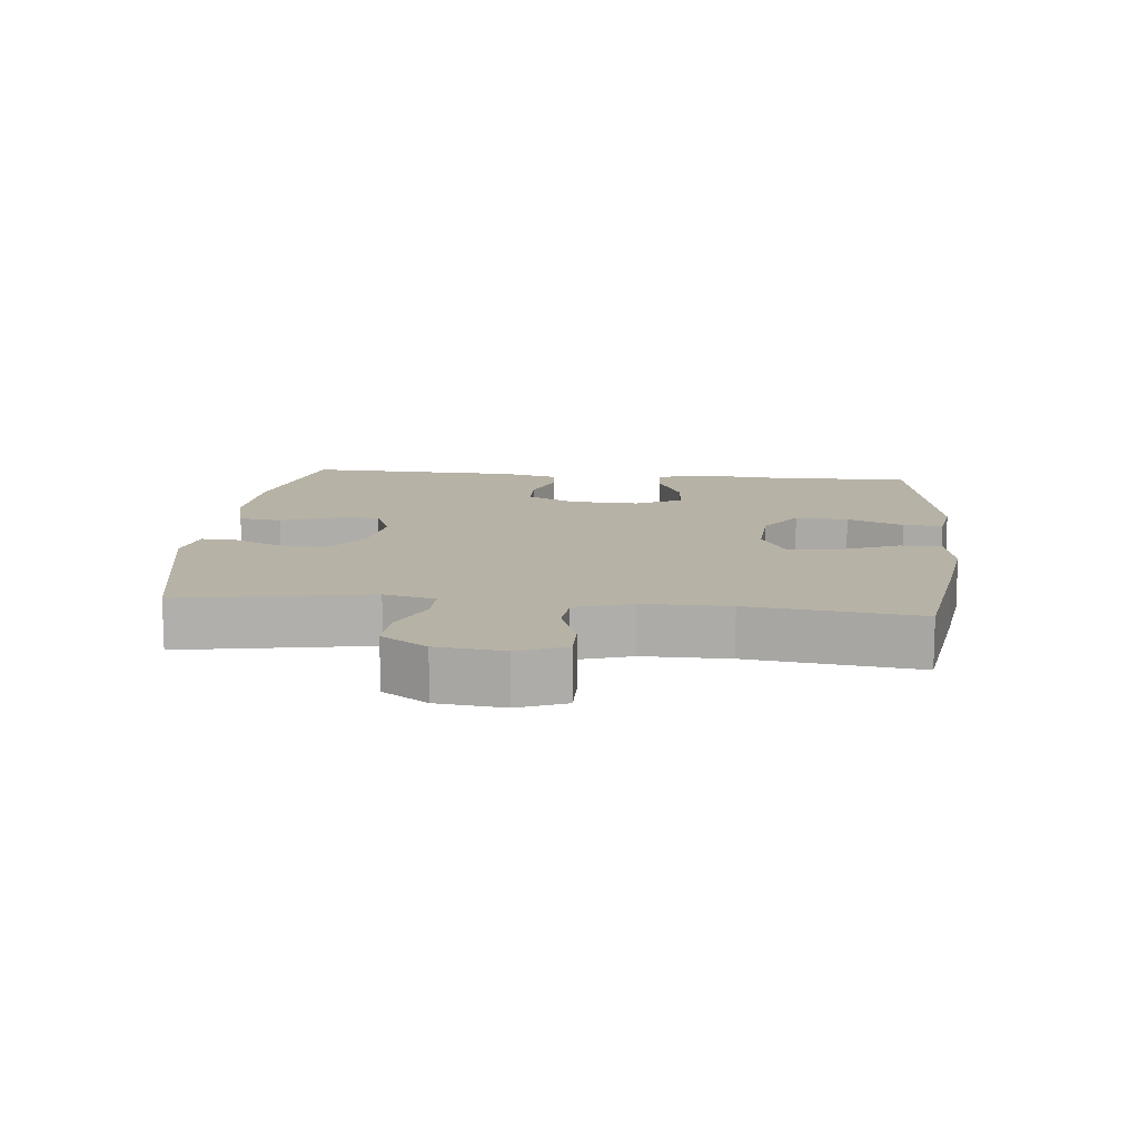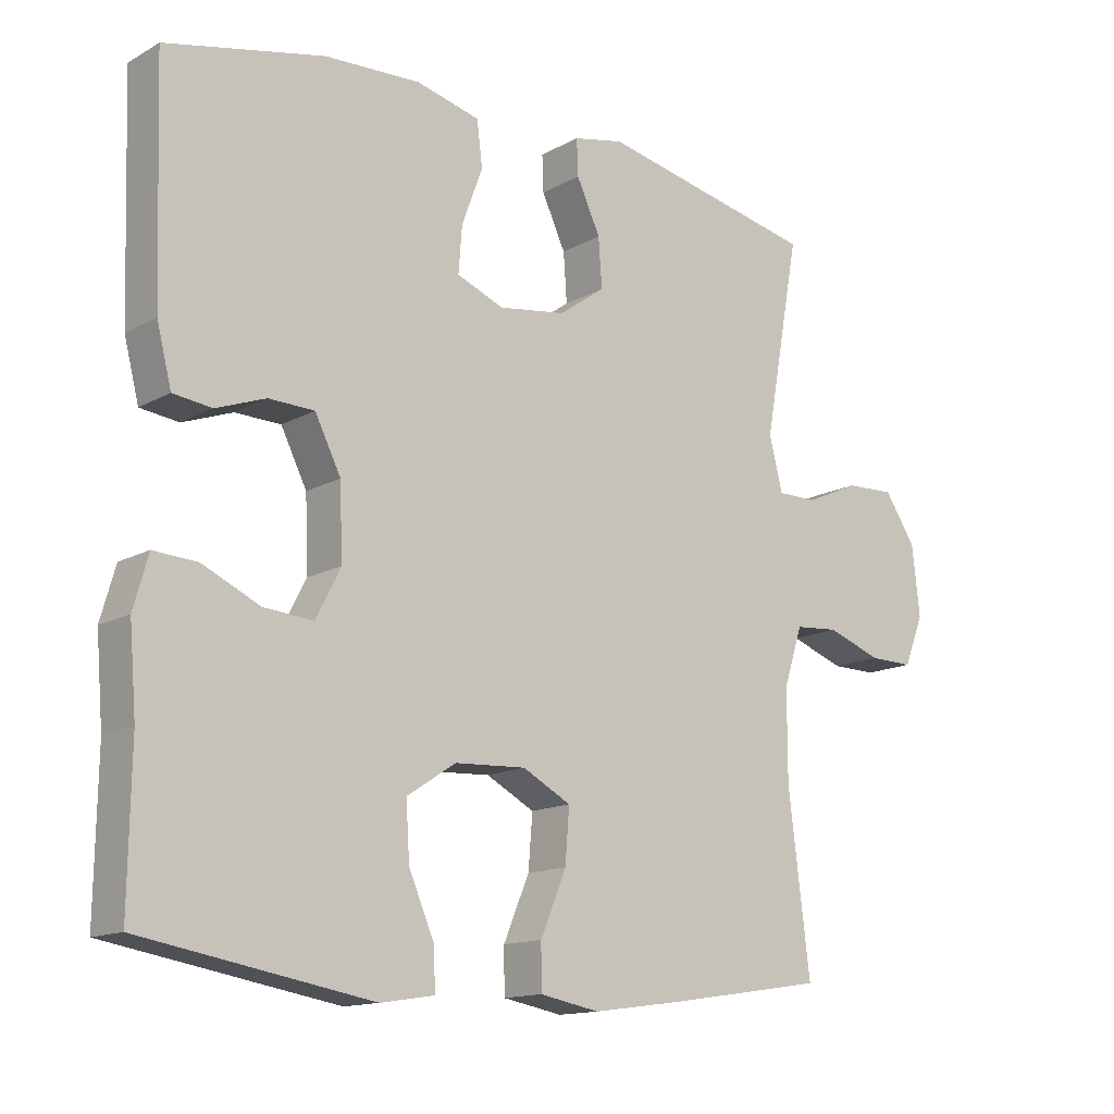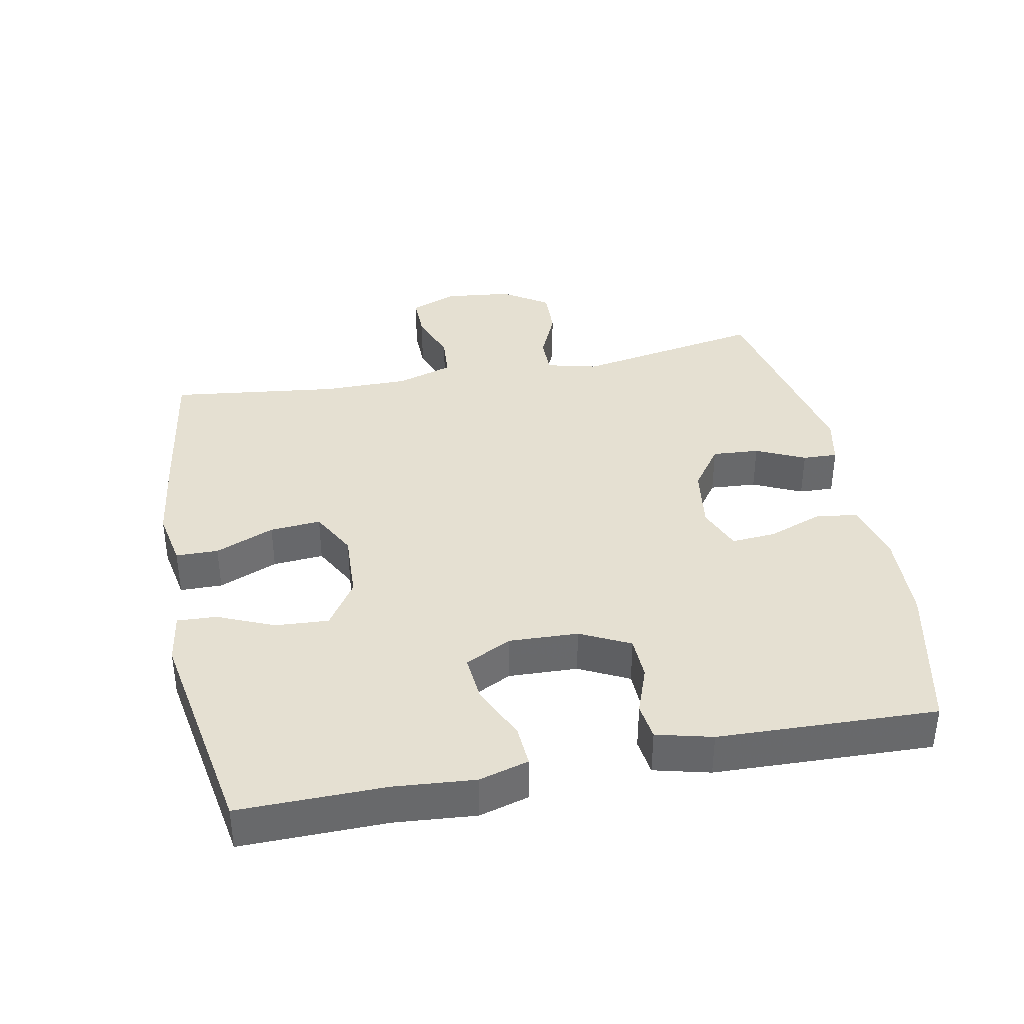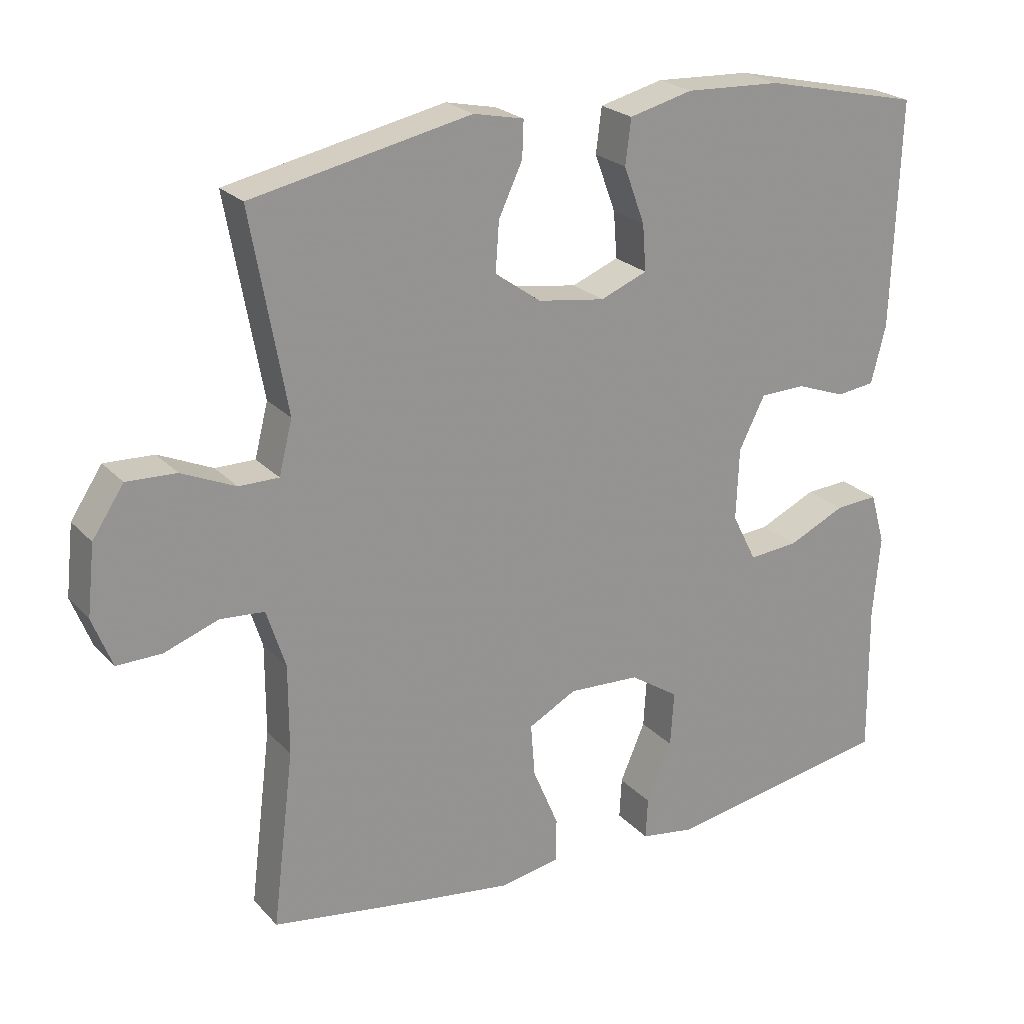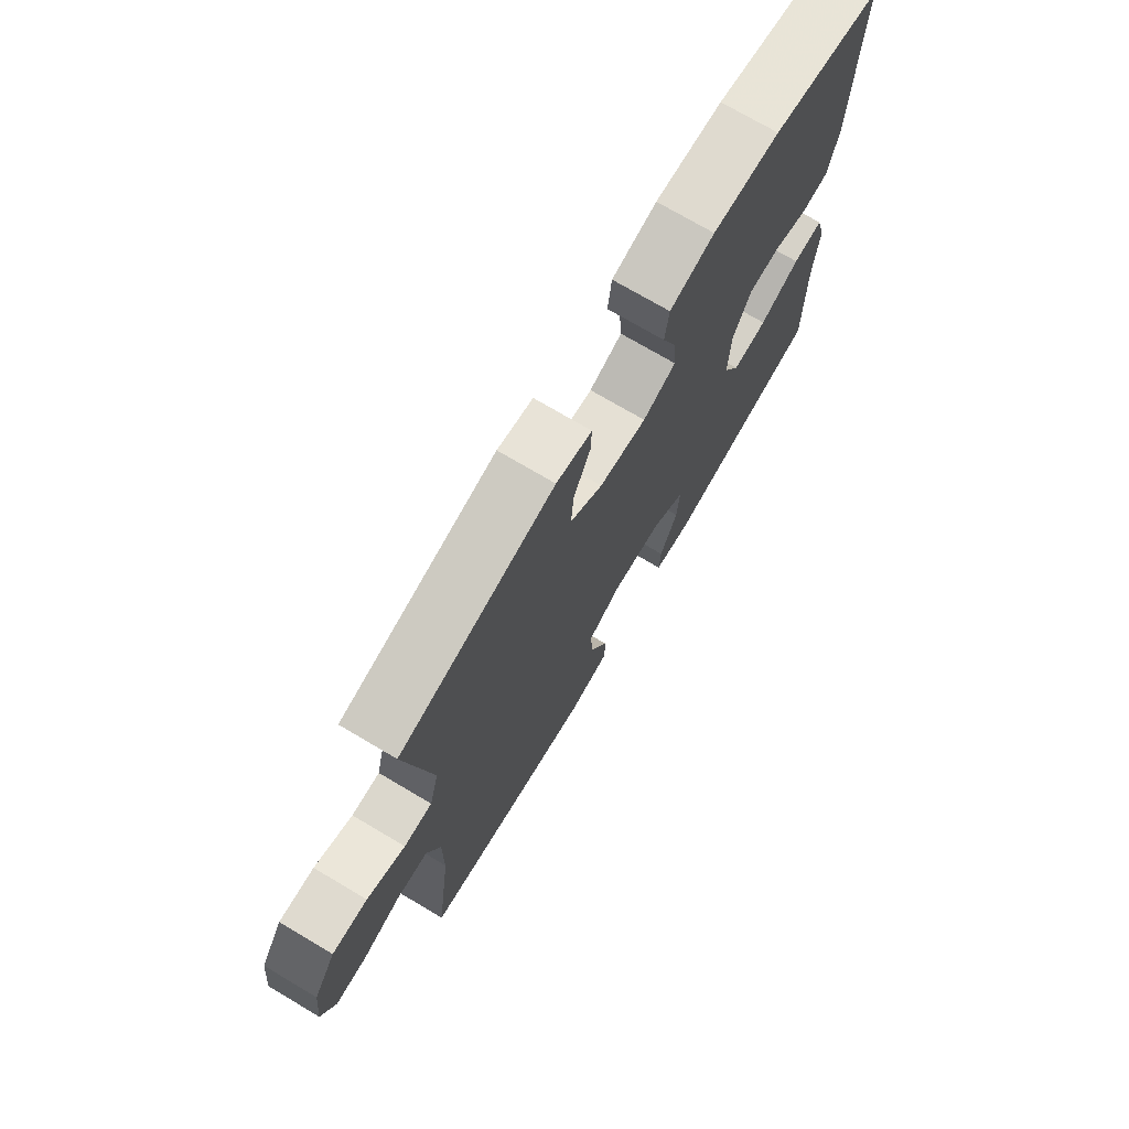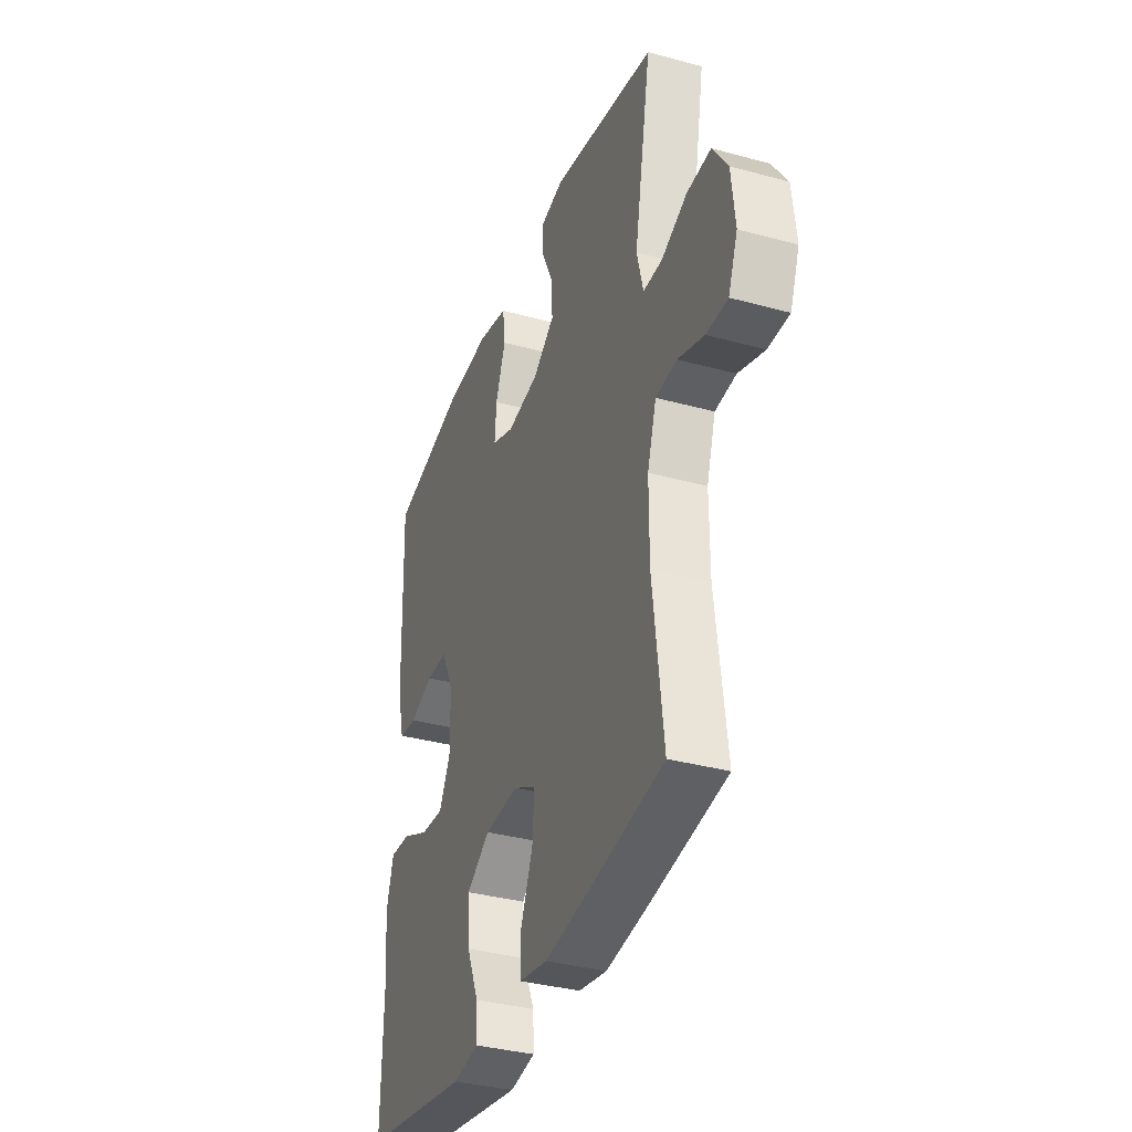
<metadata>
{"format":"obj","ext":"obj","renderer":"f3d","projection":"perspective","resolution":1024,"background":"white","views":[{"elev":12.3,"azim":95.9,"up":"+Y"},{"elev":-14.0,"azim":-39.5,"up":"+Z"},{"elev":37.8,"azim":-101.1,"up":"+Y"},{"elev":23.1,"azim":149.2,"up":"+Z"},{"elev":73.3,"azim":120.6,"up":"+Z"},{"elev":-35.5,"azim":70.1,"up":"+Z"}]}
</metadata>
<code>
v -0.5 0.07 0.5
v -0.274 0.07 0.55
v -0.137 0.07 0.556
v -0.046 0.07 0.533
v -0.038 0.07 0.469
v -0.068 0.07 0.388
v -0.073 0.07 0.322
v -0.006 0.07 0.295
v 0.09 0.07 0.309
v 0.156 0.07 0.356
v 0.151 0.07 0.426
v 0.117 0.07 0.499
v 0.115 0.07 0.551
v 0.187 0.07 0.566
v 0.5 0.07 0.5
v 0.449 0.07 0.218
v 0.468 0.07 0.142
v 0.525 0.07 0.142
v 0.602 0.07 0.176
v 0.673 0.07 0.179
v 0.718 0.07 0.111
v 0.729 0.07 0.011
v 0.701 0.07 -0.06
v 0.637 0.07 -0.059
v 0.559 0.07 -0.031
v 0.496 0.07 -0.036
v 0.469 0.07 -0.12
v 0.469 0.07 -0.248
v 0.5 0.07 -0.5
v 0.276 0.07 -0.534
v 0.144 0.07 -0.552
v 0.059 0.07 -0.536
v 0.058 0.07 -0.473
v 0.095 0.07 -0.385
v 0.101 0.07 -0.309
v 0.032 0.07 -0.272
v -0.07 0.07 -0.277
v -0.14 0.07 -0.323
v -0.135 0.07 -0.402
v -0.099 0.07 -0.486
v -0.096 0.07 -0.545
v -0.173 0.07 -0.557
v -0.5 0.07 -0.5
v -0.497 0.07 -0.283
v -0.507 0.07 -0.163
v -0.486 0.07 -0.089
v -0.424 0.07 -0.093
v -0.342 0.07 -0.131
v -0.271 0.07 -0.137
v -0.236 0.07 -0.068
v -0.24 0.07 0.035
v -0.277 0.07 0.109
v -0.342 0.07 0.111
v -0.413 0.07 0.085
v -0.468 0.07 0.092
v -0.489 0.07 0.175
v -0.5 0 0.5
v -0.274 0 0.55
v -0.137 0 0.556
v -0.046 0 0.533
v -0.038 0 0.469
v -0.068 0 0.388
v -0.073 0 0.322
v -0.006 0 0.295
v 0.09 0 0.309
v 0.156 0 0.356
v 0.151 0 0.426
v 0.117 0 0.499
v 0.115 0 0.551
v 0.187 0 0.566
v 0.5 0 0.5
v 0.449 0 0.218
v 0.468 0 0.142
v 0.525 0 0.142
v 0.602 0 0.176
v 0.673 0 0.179
v 0.718 0 0.111
v 0.729 0 0.011
v 0.701 0 -0.06
v 0.637 0 -0.059
v 0.559 0 -0.031
v 0.496 0 -0.036
v 0.469 0 -0.12
v 0.469 0 -0.248
v 0.5 0 -0.5
v 0.276 0 -0.534
v 0.144 0 -0.552
v 0.059 0 -0.536
v 0.058 0 -0.473
v 0.095 0 -0.385
v 0.101 0 -0.309
v 0.032 0 -0.272
v -0.07 0 -0.277
v -0.14 0 -0.323
v -0.135 0 -0.402
v -0.099 0 -0.486
v -0.096 0 -0.545
v -0.173 0 -0.557
v -0.5 0 -0.5
v -0.497 0 -0.283
v -0.507 0 -0.163
v -0.486 0 -0.089
v -0.424 0 -0.093
v -0.342 0 -0.131
v -0.271 0 -0.137
v -0.236 0 -0.068
v -0.24 0 0.035
v -0.277 0 0.109
v -0.342 0 0.111
v -0.413 0 0.085
v -0.468 0 0.092
v -0.489 0 0.175
f 4 5 6
f 3 4 6
f 2 3 6
f 1 2 6
f 56 1 6
f 55 56 6
f 54 55 6
f 53 54 6
f 52 53 6 7
f 51 52 7 8
f 50 51 8 9
f 49 50 9 10
f 46 47 48
f 45 46 48
f 44 45 48
f 44 48 49
f 43 44 49
f 42 43 49
f 41 42 49
f 40 41 49
f 39 40 49
f 38 39 49
f 37 38 49 10
f 32 33 34
f 31 32 34
f 30 31 34
f 29 30 34
f 28 29 34
f 27 28 34 35
f 26 27 35 36
f 23 24 25
f 22 23 25
f 21 22 25
f 20 21 25
f 19 20 25
f 18 19 25
f 17 18 25 26
f 36 37 10
f 26 36 10
f 17 26 10
f 16 17 10
f 14 15 16
f 13 14 16
f 12 13 16
f 11 12 16
f 10 11 16
f 62 61 60
f 62 60 59
f 62 59 58
f 62 58 57
f 62 57 112
f 62 112 111
f 62 111 110
f 62 110 109
f 63 62 109 108
f 64 63 108 107
f 65 64 107 106
f 66 65 106 105
f 104 103 102
f 104 102 101
f 104 101 100
f 105 104 100
f 105 100 99
f 105 99 98
f 105 98 97
f 105 97 96
f 105 96 95
f 105 95 94
f 66 105 94 93
f 90 89 88
f 90 88 87
f 90 87 86
f 90 86 85
f 90 85 84
f 91 90 84 83
f 92 91 83 82
f 81 80 79
f 81 79 78
f 81 78 77
f 81 77 76
f 81 76 75
f 81 75 74
f 82 81 74 73
f 66 93 92
f 66 92 82
f 66 82 73
f 66 73 72
f 72 71 70
f 72 70 69
f 72 69 68
f 72 68 67
f 72 67 66
f 1 57 58 2
f 2 58 59 3
f 3 59 60 4
f 4 60 61 5
f 5 61 62 6
f 6 62 63 7
f 7 63 64 8
f 8 64 65 9
f 9 65 66 10
f 10 66 67 11
f 11 67 68 12
f 12 68 69 13
f 13 69 70 14
f 14 70 71 15
f 15 71 72 16
f 16 72 73 17
f 17 73 74 18
f 18 74 75 19
f 19 75 76 20
f 20 76 77 21
f 21 77 78 22
f 22 78 79 23
f 23 79 80 24
f 24 80 81 25
f 25 81 82 26
f 26 82 83 27
f 27 83 84 28
f 28 84 85 29
f 29 85 86 30
f 30 86 87 31
f 31 87 88 32
f 32 88 89 33
f 33 89 90 34
f 34 90 91 35
f 35 91 92 36
f 36 92 93 37
f 37 93 94 38
f 38 94 95 39
f 39 95 96 40
f 40 96 97 41
f 41 97 98 42
f 42 98 99 43
f 43 99 100 44
f 44 100 101 45
f 45 101 102 46
f 46 102 103 47
f 47 103 104 48
f 48 104 105 49
f 49 105 106 50
f 50 106 107 51
f 51 107 108 52
f 52 108 109 53
f 53 109 110 54
f 54 110 111 55
f 55 111 112 56
f 56 112 57 1

</code>
